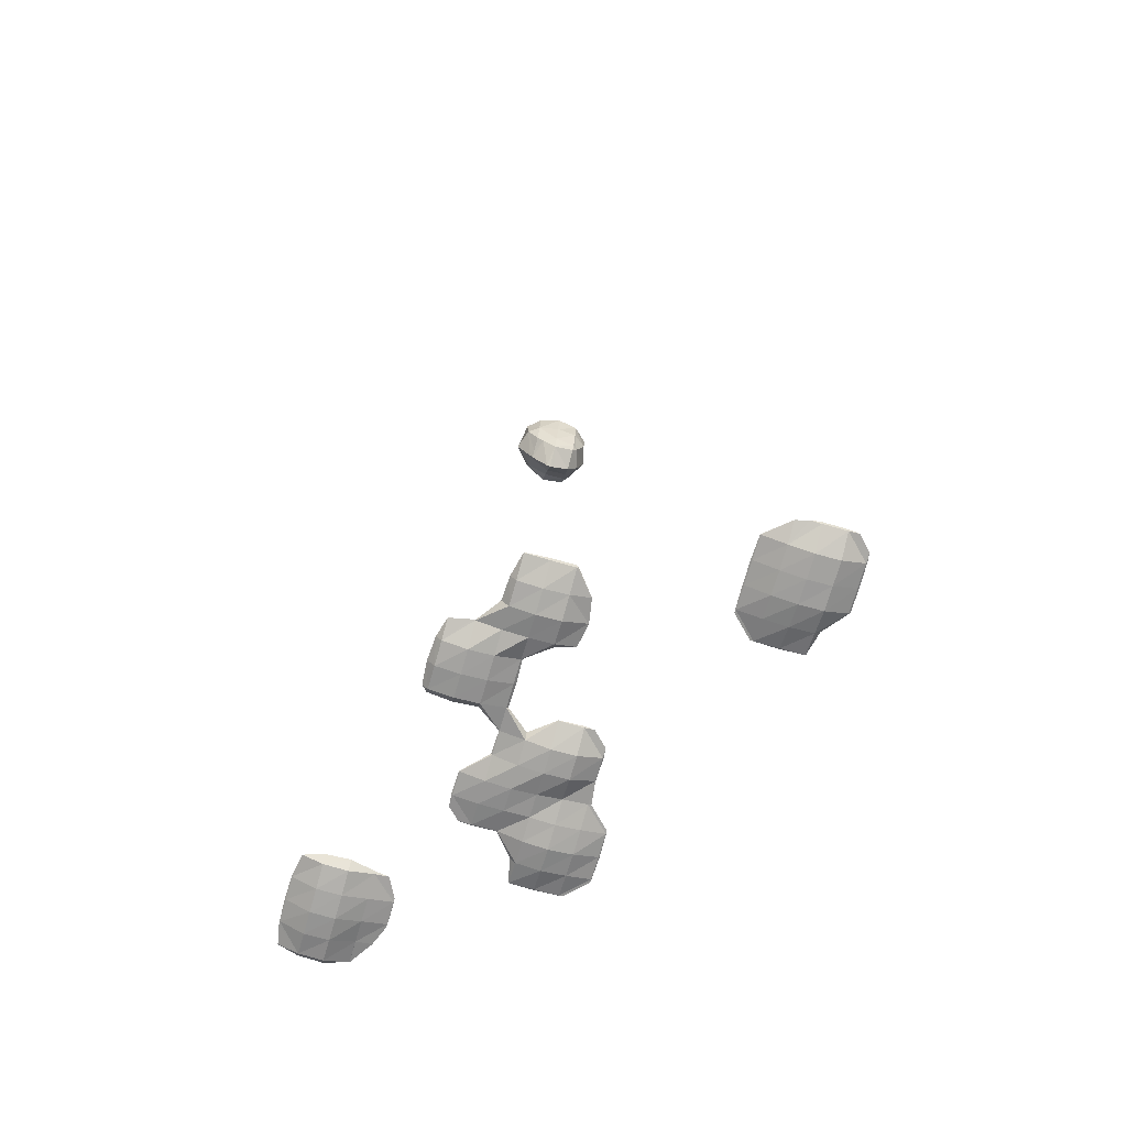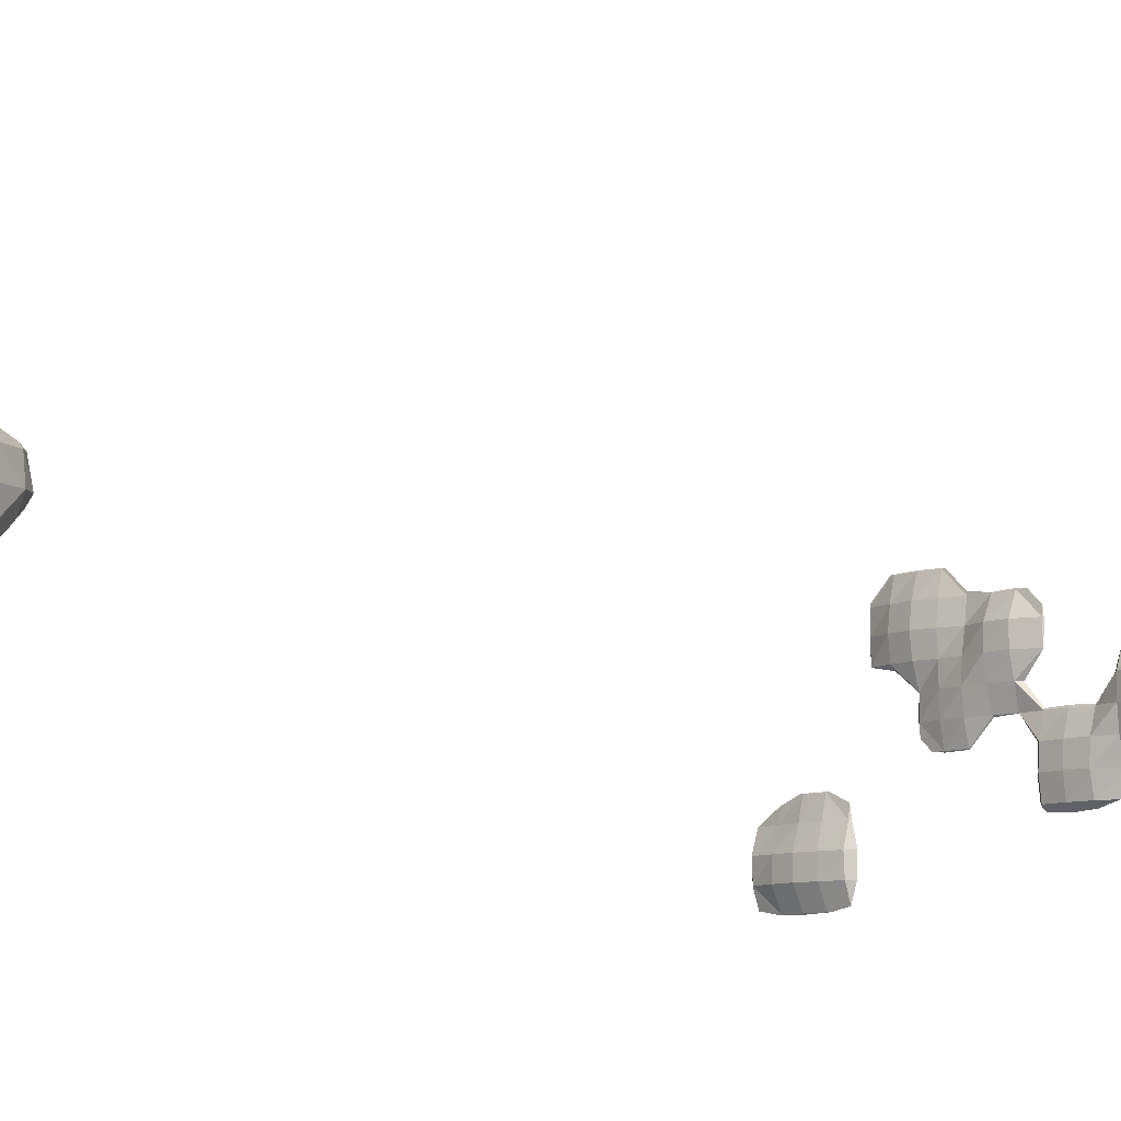
<metadata>
{"format":"obj","ext":"obj","renderer":"f3d","projection":"perspective","resolution":1024,"background":"white","views":[{"elev":-70.6,"azim":-105.9,"up":"+Y"},{"elev":-9.1,"azim":-136.2,"up":"+Z"}]}
</metadata>
<code>
o Area_Cube
v -2.065 -4.26 1.675
v -2.146 -4.26 1.666
v -2.065 -4.269 1.666
v -1.866 -4.26 1.68
v -1.866 -4.274 1.666
v -1.666 -4.26 1.681
v -1.666 -4.275 1.666
v -1.652 -4.26 1.666
v -2.265 -4.26 1.553
v -2.274 -4.26 1.467
v -2.265 -4.27 1.467
v -2.065 -4.361 1.467
v -1.866 -4.37 1.467
v -1.666 -4.372 1.467
v -1.467 -4.26 1.517
v -1.467 -4.317 1.467
v -1.267 -4.26 1.469
v -1.267 -4.263 1.467
v -1.265 -4.26 1.467
v -2.275 -4.26 1.267
v -2.265 -4.271 1.267
v -2.065 -4.371 1.267
v -1.866 -4.38 1.267
v -1.666 -4.378 1.267
v -1.467 -4.335 1.267
v -1.267 -4.269 1.267
v -1.259 -4.26 1.267
v -2.265 -4.26 1.177
v -2.235 -4.26 1.068
v -2.065 -4.323 1.068
v -1.866 -4.336 1.068
v -1.666 -4.337 1.068
v -1.467 -4.308 1.068
v -1.267 -4.263 1.068
v -1.265 -4.26 1.068
v -2.068 -4.26 0.8683
v -2.065 -4.263 0.8683
v -1.866 -4.271 0.8683
v -1.666 -4.27 0.8683
v -1.467 -4.263 0.8683
v -1.267 -4.26 1.04
v -1.439 -4.26 0.8683
v -2.065 -4.26 0.8656
v -1.866 -4.26 0.8584
v -1.666 -4.26 0.8593
v -1.467 -4.26 0.8661
v 0.5284 -4.26 0.4714
v 0.5003 -4.26 0.4692
v 0.5284 -4.263 0.4692
v 0.728 -4.26 0.4779
v 0.728 -4.269 0.4692
v 0.9275 -4.26 0.4714
v 0.9275 -4.263 0.4692
v 0.9557 -4.26 0.4692
v -0.07015 -4.26 0.2783
v -0.1507 -4.26 0.2697
v -0.07015 -4.269 0.2697
v 0.1294 -4.26 0.2718
v 0.1294 -4.263 0.2697
v 0.3289 -4.26 0.2979
v 0.3289 -4.263 0.2697
v 0.5284 -4.308 0.2697
v 0.728 -4.333 0.2697
v 0.9275 -4.308 0.2697
v 1.127 -4.26 0.2979
v 1.127 -4.263 0.2697
v 1.129 -4.26 0.2697
v -0.2697 -4.26 0.1514
v -0.2784 -4.26 0.07015
v -0.2697 -4.269 0.07015
v -0.07015 -4.354 0.07015
v 0.1294 -4.355 0.07015
v 0.3289 -4.289 0.07015
v 0.5284 -4.333 0.07015
v 0.728 -4.361 0.07015
v 0.9275 -4.333 0.07015
v 1.127 -4.269 0.07015
v 1.136 -4.26 0.07015
v -1.068 -4.26 -0.1272
v -1.096 -4.26 -0.1294
v -1.068 -4.263 -0.1294
v -1.04 -4.26 -0.1294
v -0.2718 -4.26 -0.1294
v -0.2697 -4.263 -0.1294
v -0.07015 -4.357 -0.1294
v 0.1294 -4.364 -0.1294
v 0.3289 -4.324 -0.1294
v 0.5284 -4.312 -0.1294
v 0.728 -4.332 -0.1294
v 0.9275 -4.308 -0.1294
v 1.127 -4.263 -0.1294
v 1.129 -4.26 -0.1294
v -1.467 -4.26 -0.3161
v -1.48 -4.26 -0.3289
v -1.467 -4.274 -0.3289
v -1.267 -4.26 -0.1598
v -1.267 -4.325 -0.3289
v -1.068 -4.357 -0.3289
v -0.8683 -4.26 -0.1601
v -0.8683 -4.321 -0.3289
v -0.8149 -4.26 -0.3289
v -0.2697 -4.26 -0.1315
v -0.1125 -4.26 -0.3289
v -0.07015 -4.308 -0.3289
v 0.1294 -4.337 -0.3289
v 0.3289 -4.34 -0.3289
v 0.5284 -4.315 -0.3289
v 0.728 -4.266 -0.3289
v 0.9275 -4.26 -0.1718
v 0.7336 -4.26 -0.3289
v 1.127 -4.26 -0.1315
v -1.48 -4.26 -0.5284
v -1.467 -4.274 -0.5284
v -1.267 -4.342 -0.5284
v -1.068 -4.366 -0.5284
v -0.8683 -4.328 -0.5284
v -0.6687 -4.26 -0.5156
v -0.6687 -4.274 -0.5284
v -0.4692 -4.26 -0.5077
v -0.4692 -4.282 -0.5284
v -0.2697 -4.26 -0.5146
v -0.2697 -4.275 -0.5284
v -0.07015 -4.263 -0.5284
v 0.1294 -4.272 -0.5284
v 0.3289 -4.317 -0.5284
v 0.5284 -4.306 -0.5284
v 0.728 -4.271 -0.5284
v 0.7378 -4.26 -0.5284
v -1.469 -4.26 -0.728
v -1.467 -4.263 -0.728
v -1.267 -4.317 -0.728
v -1.068 -4.333 -0.728
v -0.8683 -4.31 -0.728
v -0.6687 -4.339 -0.728
v -0.4692 -4.344 -0.728
v -0.2697 -4.328 -0.728
v -0.07015 -4.26 -0.5306
v -0.2132 -4.26 -0.728
v 0.1294 -4.26 -0.5396
v 0.3233 -4.26 -0.728
v 0.3289 -4.266 -0.728
v 0.5284 -4.271 -0.728
v 0.728 -4.26 -0.6317
v 0.6317 -4.26 -0.728
v -1.467 -4.26 -0.7301
v -1.267 -4.26 -0.777
v -1.068 -4.26 -0.7878
v -0.8704 -4.26 -0.9275
v -0.8683 -4.263 -0.9275
v -0.6687 -4.353 -0.9275
v -0.4692 -4.359 -0.9275
v -0.2697 -4.344 -0.9275
v -0.2011 -4.26 -0.9275
v 0.3289 -4.26 -0.7336
v 0.5284 -4.26 -0.7378
v 1.526 -4.26 -0.9253
v 1.498 -4.26 -0.9275
v 1.526 -4.263 -0.9275
v 1.726 -4.26 -0.9253
v 1.726 -4.263 -0.9275
v 1.754 -4.26 -0.9275
v -0.8683 -4.26 -0.9557
v -0.8324 -4.26 -1.127
v -0.6687 -4.312 -1.127
v -0.4692 -4.331 -1.127
v -0.2697 -4.313 -1.127
v -0.2237 -4.26 -1.127
v 1.327 -4.26 -1.013
v 1.31 -4.26 -1.127
v 1.327 -4.278 -1.127
v 1.526 -4.313 -1.127
v 1.726 -4.315 -1.127
v 1.925 -4.26 -0.9956
v 1.925 -4.284 -1.127
v 2.125 -4.26 -1.125
v 2.125 -4.263 -1.127
v 2.127 -4.26 -1.127
v -0.6687 -4.26 -1.173
v -0.4692 -4.26 -1.187
v -0.2697 -4.26 -1.173
v 1.265 -4.26 -1.327
v 1.327 -4.332 -1.327
v 1.526 -4.362 -1.327
v 1.726 -4.374 -1.327
v 1.925 -4.359 -1.327
v 2.125 -4.332 -1.327
v 2.186 -4.26 -1.327
v 1.273 -4.26 -1.526
v 1.327 -4.322 -1.526
v 1.526 -4.357 -1.526
v 1.726 -4.371 -1.526
v 1.925 -4.358 -1.526
v 2.125 -4.32 -1.526
v 2.177 -4.26 -1.526
v 1.327 -4.26 -1.695
v 1.498 -4.26 -1.726
v 1.526 -4.263 -1.726
v 1.726 -4.269 -1.726
v 1.925 -4.263 -1.726
v 2.125 -4.26 -1.694
v 1.953 -4.26 -1.726
v 1.526 -4.26 -1.728
v 1.726 -4.26 -1.734
v 1.925 -4.26 -1.728
v -2.065 -4.251 1.666
v -1.866 -4.246 1.666
v -1.666 -4.245 1.666
v -2.265 -4.25 1.467
v -2.065 -4.158 1.467
v -1.866 -4.149 1.467
v -1.666 -4.148 1.467
v -1.467 -4.203 1.467
v -1.267 -4.258 1.467
v -2.265 -4.25 1.267
v -2.065 -4.147 1.267
v -1.866 -4.139 1.267
v -1.666 -4.142 1.267
v -1.467 -4.185 1.267
v -1.267 -4.251 1.267
v -2.065 -4.197 1.068
v -1.866 -4.183 1.068
v -1.666 -4.182 1.068
v -1.467 -4.213 1.068
v -1.267 -4.258 1.068
v -2.065 -4.258 0.8683
v -1.866 -4.25 0.8683
v -1.666 -4.251 0.8683
v -1.467 -4.258 0.8683
v 0.5284 -4.258 0.4692
v 0.728 -4.251 0.4692
v 0.9275 -4.258 0.4692
v -0.07015 -4.251 0.2697
v 0.1294 -4.258 0.2697
v 0.3289 -4.258 0.2697
v 0.5284 -4.212 0.2697
v 0.728 -4.188 0.2697
v 0.9275 -4.212 0.2697
v 1.127 -4.258 0.2697
v -0.2697 -4.251 0.07015
v -0.07015 -4.167 0.07015
v 0.1294 -4.166 0.07015
v 0.3289 -4.231 0.07015
v 0.5284 -4.187 0.07015
v 0.728 -4.16 0.07015
v 0.9275 -4.187 0.07015
v 1.127 -4.251 0.07015
v -1.068 -4.258 -0.1294
v -0.2697 -4.258 -0.1294
v -0.07015 -4.164 -0.1294
v 0.1294 -4.156 -0.1294
v 0.3289 -4.196 -0.1294
v 0.5284 -4.208 -0.1294
v 0.728 -4.189 -0.1294
v 0.9275 -4.212 -0.1294
v 1.127 -4.258 -0.1294
v -1.467 -4.247 -0.3289
v -1.267 -4.196 -0.3289
v -1.068 -4.164 -0.3289
v -0.8683 -4.199 -0.3289
v -0.07015 -4.213 -0.3289
v 0.1294 -4.183 -0.3289
v 0.3289 -4.18 -0.3289
v 0.5284 -4.205 -0.3289
v 0.728 -4.255 -0.3289
v -1.467 -4.247 -0.5284
v -1.267 -4.179 -0.5284
v -1.068 -4.155 -0.5284
v -0.8683 -4.192 -0.5284
v -0.6687 -4.247 -0.5284
v -0.4692 -4.238 -0.5284
v -0.2697 -4.246 -0.5284
v -0.07015 -4.258 -0.5284
v 0.1294 -4.249 -0.5284
v 0.3289 -4.203 -0.5284
v 0.5284 -4.215 -0.5284
v 0.728 -4.25 -0.5284
v -1.467 -4.258 -0.728
v -1.267 -4.204 -0.728
v -1.068 -4.187 -0.728
v -0.8683 -4.21 -0.728
v -0.6687 -4.181 -0.728
v -0.4692 -4.177 -0.728
v -0.2697 -4.192 -0.728
v 0.3289 -4.255 -0.728
v 0.5284 -4.25 -0.728
v -0.8683 -4.258 -0.9275
v -0.6687 -4.168 -0.9275
v -0.4692 -4.161 -0.9275
v -0.2697 -4.176 -0.9275
v 1.526 -4.258 -0.9275
v 1.726 -4.258 -0.9275
v -0.6687 -4.208 -1.127
v -0.4692 -4.189 -1.127
v -0.2697 -4.208 -1.127
v 1.327 -4.243 -1.127
v 1.526 -4.208 -1.127
v 1.726 -4.206 -1.127
v 1.925 -4.236 -1.127
v 2.125 -4.258 -1.127
v 1.327 -4.188 -1.327
v 1.526 -4.158 -1.327
v 1.726 -4.144 -1.327
v 1.925 -4.161 -1.327
v 2.125 -4.188 -1.327
v 1.327 -4.199 -1.526
v 1.526 -4.163 -1.526
v 1.726 -4.142 -1.526
v 1.925 -4.16 -1.526
v 2.125 -4.201 -1.526
v 1.526 -4.258 -1.726
v 1.726 -4.251 -1.726
v 1.925 -4.258 -1.726
v 0.1294 3.521 -0.08527
v 0.09893 3.521 -0.1294
v 0.1294 3.5 -0.1294
v 0.1433 3.521 -0.1294
v 0.1294 3.521 -0.166
v -0.07015 3.721 0.1122
v -0.1085 3.721 0.07015
v -0.07015 3.671 0.07015
v 0.1294 3.721 0.1764
v 0.1294 3.58 0.07015
v 0.2334 3.721 0.07015
v -0.1343 3.721 -0.1294
v -0.07015 3.623 -0.1294
v 0.2437 3.721 -0.1294
v -0.07015 3.721 -0.2633
v 0.05771 3.721 -0.3289
v 0.1294 3.671 -0.3289
v 0.1556 3.721 -0.3289
v 0.1294 3.721 -0.3568
v -0.07015 3.92 0.1984
v -0.1736 3.92 0.07015
v 0.1294 3.92 0.2454
v 0.3289 3.92 0.1226
v 0.3289 3.861 0.07015
v 0.3918 3.92 0.07015
v -0.1869 3.92 -0.1294
v 0.3289 3.844 -0.1294
v 0.4199 3.92 -0.1294
v -0.1483 3.92 -0.3289
v -0.07015 3.779 -0.3289
v 0.3289 3.92 -0.2767
v 0.2983 3.92 -0.3289
v -0.07015 3.92 -0.4379
v 0.1294 3.92 -0.5037
v -0.07015 4.12 0.2079
v -0.1993 4.12 0.07015
v 0.1294 4.12 0.2328
v 0.3289 4.12 0.1633
v 0.4472 4.12 0.07015
v -0.2324 4.12 -0.1294
v 0.4712 4.12 -0.1294
v -0.1747 4.12 -0.3289
v 0.3289 4.003 -0.3289
v 0.3693 4.12 -0.3289
v -0.07015 4.12 -0.4493
v 0.1294 4.12 -0.4797
v 0.3289 4.12 -0.3692
v -0.07015 4.242 0.07015
v 0.1294 4.245 0.07015
v 0.3289 4.216 0.07015
v -0.07015 4.245 -0.1294
v 0.1294 4.245 -0.1294
v 0.3289 4.223 -0.1294
v -0.07015 4.216 -0.3289
v 0.1294 4.228 -0.3289
v 0.3289 4.156 -0.3289
f 3 1 2
f 3 5 4
f 1 3 4
f 5 7 6
f 4 5 6
f 6 7 8
f 11 9 10
f 2 9 11
f 2 11 3
f 3 11 12
f 5 3 13
f 13 3 12
f 7 5 14
f 14 5 13
f 15 8 7
f 15 7 16
f 16 7 14
f 16 18 17
f 15 16 17
f 17 18 19
f 21 11 10
f 20 21 10
f 12 11 22
f 22 11 21
f 13 12 23
f 23 12 22
f 14 13 24
f 24 13 23
f 16 14 25
f 25 14 24
f 18 16 26
f 26 16 25
f 27 19 18
f 26 27 18
f 21 20 28
f 28 29 30
f 28 30 21
f 21 30 22
f 23 22 31
f 31 22 30
f 24 23 32
f 32 23 31
f 25 24 33
f 33 24 32
f 26 25 34
f 34 25 33
f 35 27 26
f 34 35 26
f 37 30 29
f 36 37 29
f 31 30 38
f 38 30 37
f 32 31 39
f 39 31 38
f 33 32 40
f 40 32 39
f 42 41 34
f 42 34 40
f 40 34 33
f 35 34 41
f 37 36 43
f 38 37 43
f 44 38 43
f 39 38 44
f 45 39 44
f 40 39 45
f 46 40 45
f 42 40 46
f 49 47 48
f 49 51 50
f 47 49 50
f 51 53 52
f 50 51 52
f 52 53 54
f 57 55 56
f 57 59 58
f 55 57 58
f 59 61 60
f 58 59 60
f 48 60 61
f 48 61 49
f 49 61 62
f 51 49 63
f 63 49 62
f 53 51 64
f 64 51 63
f 65 54 53
f 65 53 66
f 66 53 64
f 65 66 67
f 70 68 69
f 56 68 70
f 56 70 57
f 57 70 71
f 59 57 72
f 72 57 71
f 61 59 73
f 73 59 72
f 62 61 74
f 74 61 73
f 63 62 75
f 75 62 74
f 64 63 76
f 76 63 75
f 66 64 77
f 77 64 76
f 78 67 66
f 77 78 66
f 81 79 80
f 79 81 82
f 84 70 69
f 83 84 69
f 71 70 85
f 85 70 84
f 72 71 86
f 86 71 85
f 73 72 87
f 87 72 86
f 74 73 88
f 88 73 87
f 75 74 89
f 89 74 88
f 76 75 90
f 90 75 89
f 77 76 91
f 91 76 90
f 92 78 77
f 91 92 77
f 95 93 94
f 95 97 96
f 93 95 96
f 80 96 97
f 80 97 81
f 81 97 98
f 99 82 81
f 99 81 100
f 100 81 98
f 99 100 101
f 84 83 102
f 102 103 104
f 102 104 84
f 84 104 85
f 86 85 105
f 105 85 104
f 87 86 106
f 106 86 105
f 88 87 107
f 107 87 106
f 89 88 108
f 108 88 107
f 110 109 90
f 110 90 108
f 108 90 89
f 91 90 109
f 111 91 109
f 92 91 111
f 113 95 94
f 112 113 94
f 97 95 114
f 114 95 113
f 98 97 115
f 115 97 114
f 100 98 116
f 116 98 115
f 117 101 100
f 117 100 118
f 118 100 116
f 118 120 119
f 117 118 119
f 120 122 121
f 119 120 121
f 103 121 122
f 103 122 104
f 104 122 123
f 105 104 124
f 124 104 123
f 106 105 125
f 125 105 124
f 107 106 126
f 126 106 125
f 108 107 127
f 127 107 126
f 128 110 108
f 127 128 108
f 130 113 112
f 129 130 112
f 114 113 131
f 131 113 130
f 115 114 132
f 132 114 131
f 116 115 133
f 133 115 132
f 118 116 134
f 134 116 133
f 120 118 135
f 135 118 134
f 122 120 136
f 136 120 135
f 138 137 123
f 138 123 136
f 136 123 122
f 124 123 137
f 139 124 137
f 139 140 141
f 139 141 124
f 124 141 125
f 126 125 142
f 142 125 141
f 144 143 127
f 144 127 142
f 142 127 126
f 128 127 143
f 130 129 145
f 131 130 145
f 146 131 145
f 132 131 146
f 147 132 146
f 147 148 149
f 147 149 132
f 132 149 133
f 134 133 150
f 150 133 149
f 135 134 151
f 151 134 150
f 136 135 152
f 152 135 151
f 153 138 136
f 152 153 136
f 141 140 154
f 142 141 154
f 155 142 154
f 144 142 155
f 158 156 157
f 158 160 159
f 156 158 159
f 159 160 161
f 149 148 162
f 162 163 164
f 162 164 149
f 149 164 150
f 151 150 165
f 165 150 164
f 152 151 166
f 166 151 165
f 167 153 152
f 166 167 152
f 170 168 169
f 157 168 170
f 157 170 158
f 158 170 171
f 160 158 172
f 172 158 171
f 173 161 160
f 173 160 174
f 174 160 172
f 174 176 175
f 173 174 175
f 175 176 177
f 164 163 178
f 165 164 178
f 179 165 178
f 166 165 179
f 180 166 179
f 167 166 180
f 182 170 169
f 181 182 169
f 171 170 183
f 183 170 182
f 172 171 184
f 184 171 183
f 174 172 185
f 185 172 184
f 176 174 186
f 186 174 185
f 187 177 176
f 186 187 176
f 189 182 181
f 188 189 181
f 183 182 190
f 190 182 189
f 184 183 191
f 191 183 190
f 185 184 192
f 192 184 191
f 186 185 193
f 193 185 192
f 194 187 186
f 193 194 186
f 189 188 195
f 195 196 197
f 195 197 189
f 189 197 190
f 191 190 198
f 198 190 197
f 192 191 199
f 199 191 198
f 201 200 193
f 201 193 199
f 199 193 192
f 194 193 200
f 197 196 202
f 198 197 202
f 203 198 202
f 199 198 203
f 204 199 203
f 201 199 204
f 1 205 2
f 1 4 206
f 205 1 206
f 4 6 207
f 206 4 207
f 6 8 207
f 9 208 10
f 9 2 205
f 9 205 208
f 208 205 209
f 206 210 205
f 210 209 205
f 207 211 206
f 211 210 206
f 8 15 212
f 8 212 207
f 207 212 211
f 15 17 213
f 212 15 213
f 17 19 213
f 208 214 20
f 10 208 20
f 209 215 208
f 215 214 208
f 210 216 209
f 216 215 209
f 211 217 210
f 217 216 210
f 212 218 211
f 218 217 211
f 213 219 212
f 219 218 212
f 19 27 219
f 213 19 219
f 20 214 28
f 29 28 214
f 29 214 220
f 220 214 215
f 216 221 215
f 221 220 215
f 217 222 216
f 222 221 216
f 218 223 217
f 223 222 217
f 219 224 218
f 224 223 218
f 27 35 224
f 219 27 224
f 220 225 36
f 29 220 36
f 221 226 220
f 226 225 220
f 222 227 221
f 227 226 221
f 223 228 222
f 228 227 222
f 41 42 228
f 41 228 224
f 224 228 223
f 35 41 224
f 36 225 43
f 44 43 225
f 226 44 225
f 45 44 226
f 227 45 226
f 46 45 227
f 228 46 227
f 42 46 228
f 47 229 48
f 47 50 230
f 229 47 230
f 50 52 231
f 230 50 231
f 52 54 231
f 55 232 56
f 55 58 233
f 232 55 233
f 58 60 234
f 233 58 234
f 60 48 229
f 60 229 234
f 234 229 235
f 230 236 229
f 236 235 229
f 231 237 230
f 237 236 230
f 54 65 238
f 54 238 231
f 231 238 237
f 65 67 238
f 68 239 69
f 68 56 232
f 68 232 239
f 239 232 240
f 233 241 232
f 241 240 232
f 234 242 233
f 242 241 233
f 235 243 234
f 243 242 234
f 236 244 235
f 244 243 235
f 237 245 236
f 245 244 236
f 238 246 237
f 246 245 237
f 67 78 246
f 238 67 246
f 79 247 80
f 79 82 247
f 239 248 83
f 69 239 83
f 240 249 239
f 249 248 239
f 241 250 240
f 250 249 240
f 242 251 241
f 251 250 241
f 243 252 242
f 252 251 242
f 244 253 243
f 253 252 243
f 245 254 244
f 254 253 244
f 246 255 245
f 255 254 245
f 78 92 255
f 246 78 255
f 93 256 94
f 93 96 257
f 256 93 257
f 96 80 247
f 96 247 257
f 257 247 258
f 82 99 259
f 82 259 247
f 247 259 258
f 99 101 259
f 83 248 102
f 103 102 248
f 103 248 260
f 260 248 249
f 250 261 249
f 261 260 249
f 251 262 250
f 262 261 250
f 252 263 251
f 263 262 251
f 253 264 252
f 264 263 252
f 109 110 264
f 109 264 254
f 254 264 253
f 111 109 254
f 255 111 254
f 92 111 255
f 256 265 112
f 94 256 112
f 257 266 256
f 266 265 256
f 258 267 257
f 267 266 257
f 259 268 258
f 268 267 258
f 101 117 269
f 101 269 259
f 259 269 268
f 117 119 270
f 269 117 270
f 119 121 271
f 270 119 271
f 121 103 260
f 121 260 271
f 271 260 272
f 261 273 260
f 273 272 260
f 262 274 261
f 274 273 261
f 263 275 262
f 275 274 262
f 264 276 263
f 276 275 263
f 110 128 276
f 264 110 276
f 265 277 129
f 112 265 129
f 266 278 265
f 278 277 265
f 267 279 266
f 279 278 266
f 268 280 267
f 280 279 267
f 269 281 268
f 281 280 268
f 270 282 269
f 282 281 269
f 271 283 270
f 283 282 270
f 137 138 283
f 137 283 272
f 272 283 271
f 139 137 272
f 273 139 272
f 140 139 273
f 140 273 284
f 284 273 274
f 275 285 274
f 285 284 274
f 143 144 285
f 143 285 276
f 276 285 275
f 128 143 276
f 129 277 145
f 146 145 277
f 278 146 277
f 147 146 278
f 279 147 278
f 148 147 279
f 148 279 286
f 286 279 280
f 281 287 280
f 287 286 280
f 282 288 281
f 288 287 281
f 283 289 282
f 289 288 282
f 138 153 289
f 283 138 289
f 140 284 154
f 155 154 284
f 285 155 284
f 144 155 285
f 156 290 157
f 156 159 291
f 290 156 291
f 159 161 291
f 148 286 162
f 163 162 286
f 163 286 292
f 292 286 287
f 288 293 287
f 293 292 287
f 289 294 288
f 294 293 288
f 153 167 294
f 289 153 294
f 168 295 169
f 168 157 290
f 168 290 295
f 295 290 296
f 291 297 290
f 297 296 290
f 161 173 298
f 161 298 291
f 291 298 297
f 173 175 299
f 298 173 299
f 175 177 299
f 163 292 178
f 179 178 292
f 293 179 292
f 180 179 293
f 294 180 293
f 167 180 294
f 295 300 181
f 169 295 181
f 296 301 295
f 301 300 295
f 297 302 296
f 302 301 296
f 298 303 297
f 303 302 297
f 299 304 298
f 304 303 298
f 177 187 304
f 299 177 304
f 300 305 188
f 181 300 188
f 301 306 300
f 306 305 300
f 302 307 301
f 307 306 301
f 303 308 302
f 308 307 302
f 304 309 303
f 309 308 303
f 187 194 309
f 304 187 309
f 188 305 195
f 196 195 305
f 196 305 310
f 310 305 306
f 307 311 306
f 311 310 306
f 308 312 307
f 312 311 307
f 200 201 312
f 200 312 309
f 309 312 308
f 194 200 309
f 196 310 202
f 203 202 310
f 311 203 310
f 204 203 311
f 312 204 311
f 201 204 312
f 315 313 314
f 313 315 316
f 315 314 317
f 316 315 317
f 320 318 319
f 320 322 321
f 318 320 321
f 321 322 323
f 325 320 319
f 324 325 319
f 313 325 314
f 313 322 325
f 322 320 325
f 322 313 316
f 322 316 323
f 323 316 326
f 325 324 327
f 329 327 328
f 317 327 329
f 317 325 327
f 317 314 325
f 317 329 330
f 317 330 316
f 316 330 326
f 329 328 331
f 330 329 331
f 318 332 333
f 319 318 333
f 321 334 318
f 318 334 332
f 323 336 335
f 323 335 321
f 321 335 334
f 335 336 337
f 319 333 324
f 333 338 324
f 336 326 339
f 323 326 336
f 340 337 336
f 339 340 336
f 342 327 324
f 342 324 341
f 341 324 338
f 327 342 328
f 339 344 343
f 339 326 344
f 326 330 344
f 340 339 343
f 342 341 345
f 328 342 345
f 328 345 331
f 331 345 346
f 344 330 331
f 346 344 331
f 332 347 348
f 333 332 348
f 334 349 332
f 332 349 347
f 335 350 334
f 334 350 349
f 350 335 337
f 351 350 337
f 333 348 338
f 348 352 338
f 337 340 351
f 351 340 353
f 338 352 341
f 352 354 341
f 343 344 355
f 343 355 356
f 343 356 340
f 340 356 353
f 341 354 357
f 345 341 357
f 346 345 358
f 345 357 358
f 355 344 346
f 355 346 359
f 359 346 358
f 356 355 359
f 347 360 348
f 347 349 361
f 360 347 361
f 349 350 362
f 361 349 362
f 350 351 362
f 360 363 352
f 348 360 352
f 361 364 360
f 364 363 360
f 362 365 361
f 365 364 361
f 351 353 365
f 362 351 365
f 363 366 354
f 352 363 354
f 364 367 363
f 367 366 363
f 365 368 364
f 368 367 364
f 353 356 368
f 365 353 368
f 354 366 357
f 358 357 366
f 367 358 366
f 359 358 367
f 368 359 367
f 356 359 368

</code>
